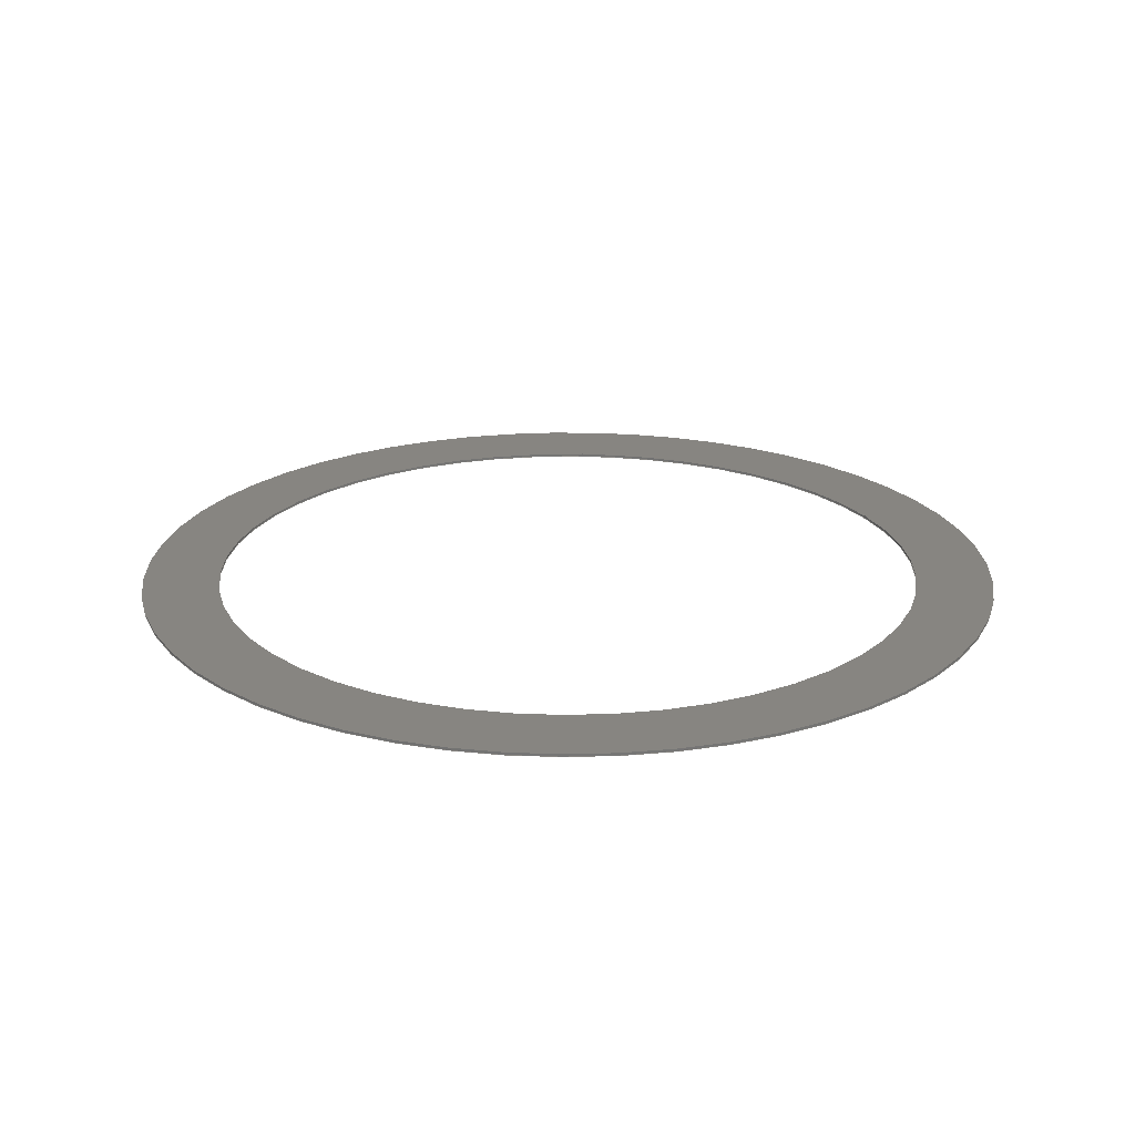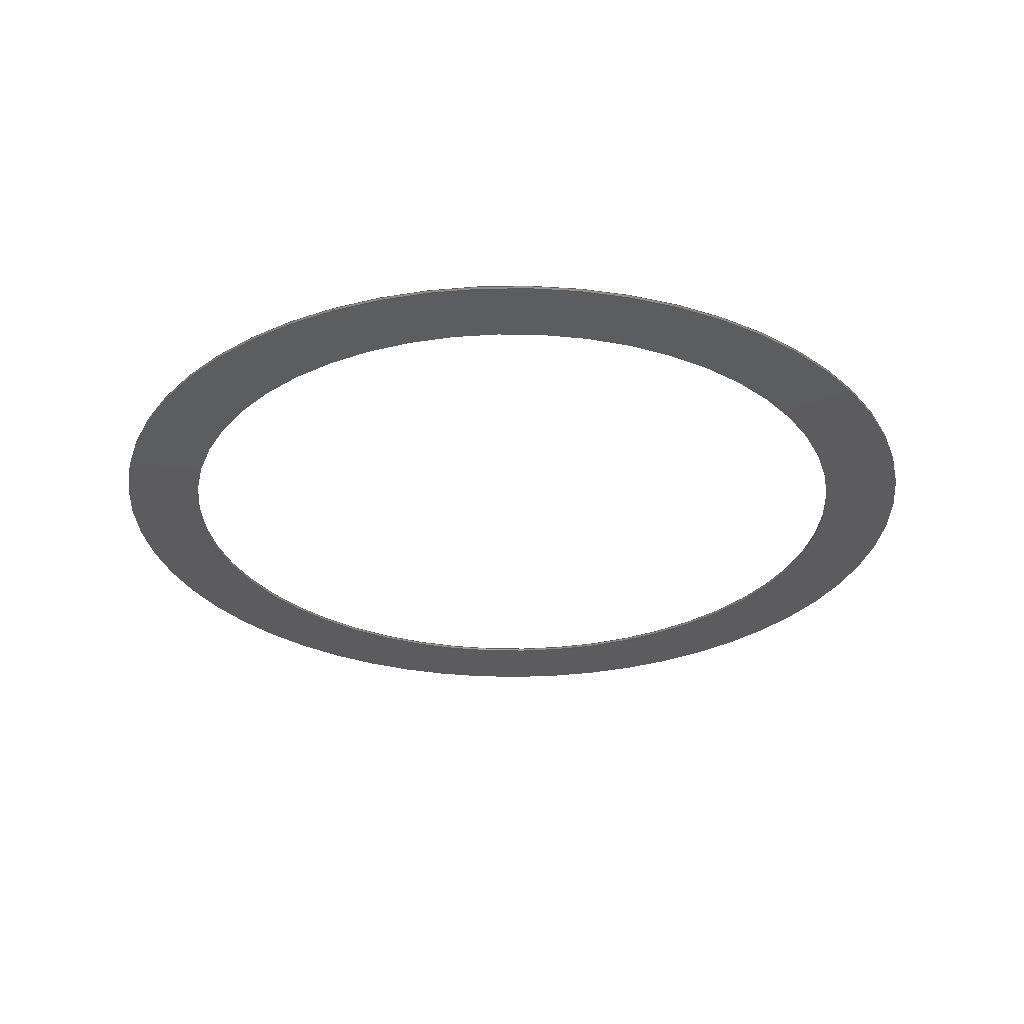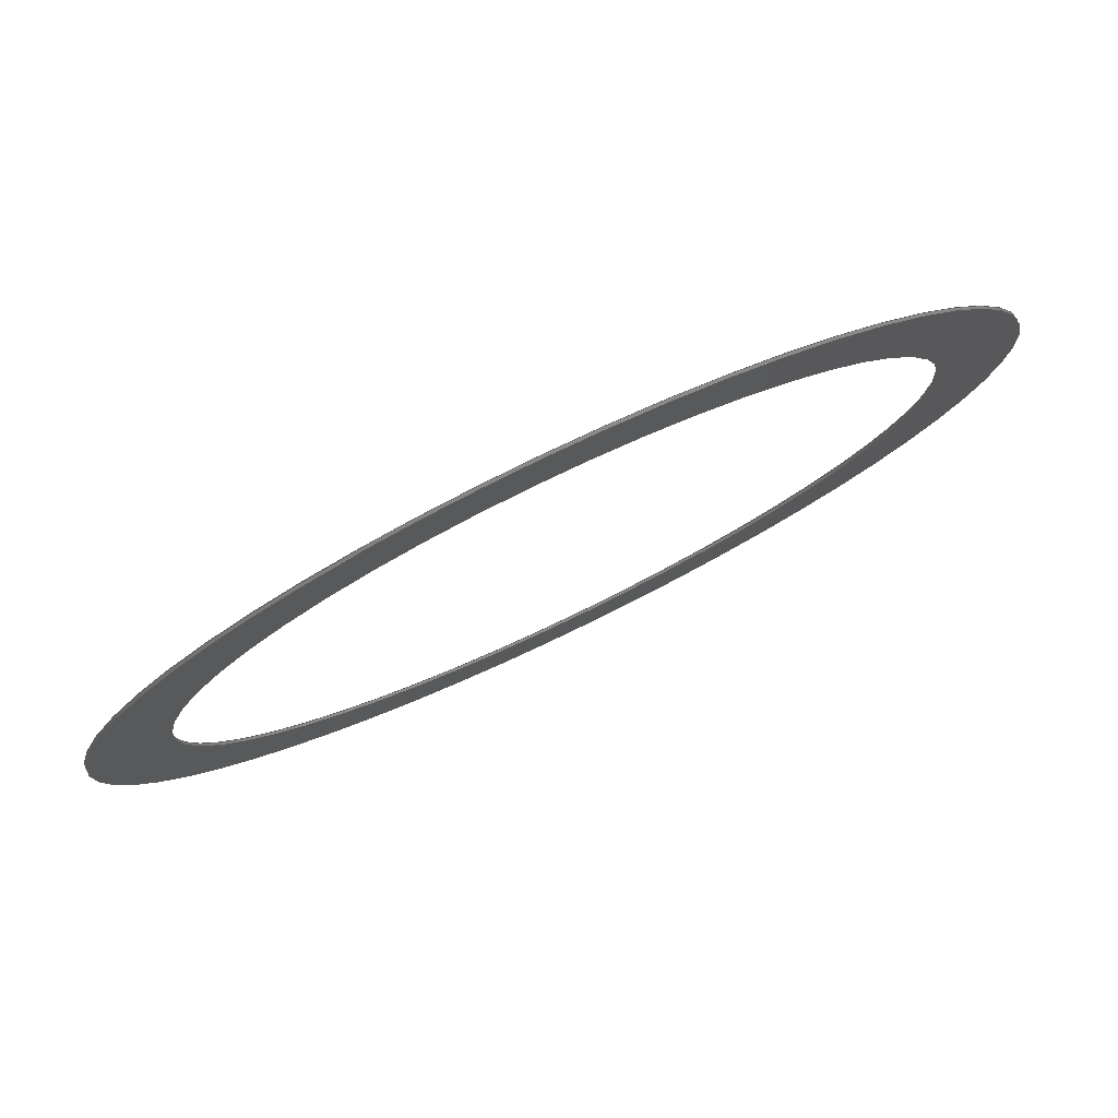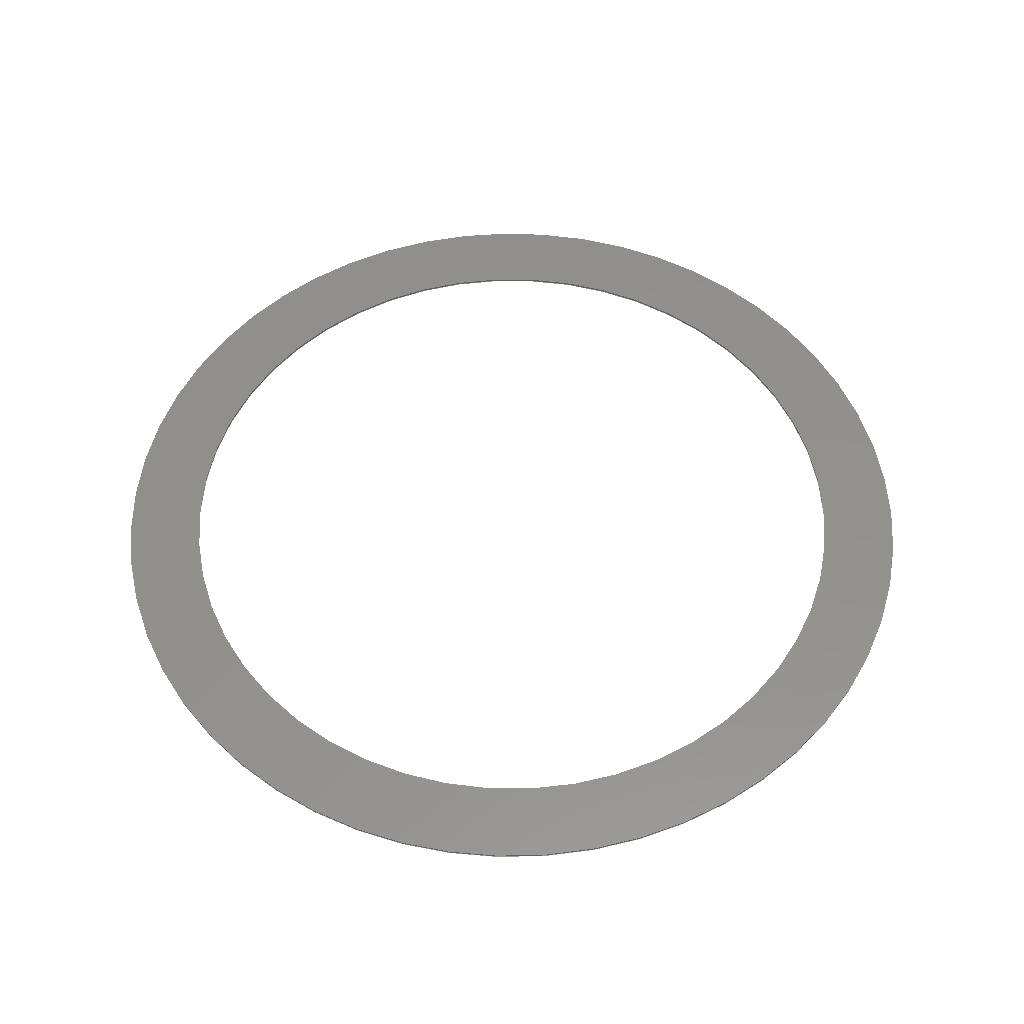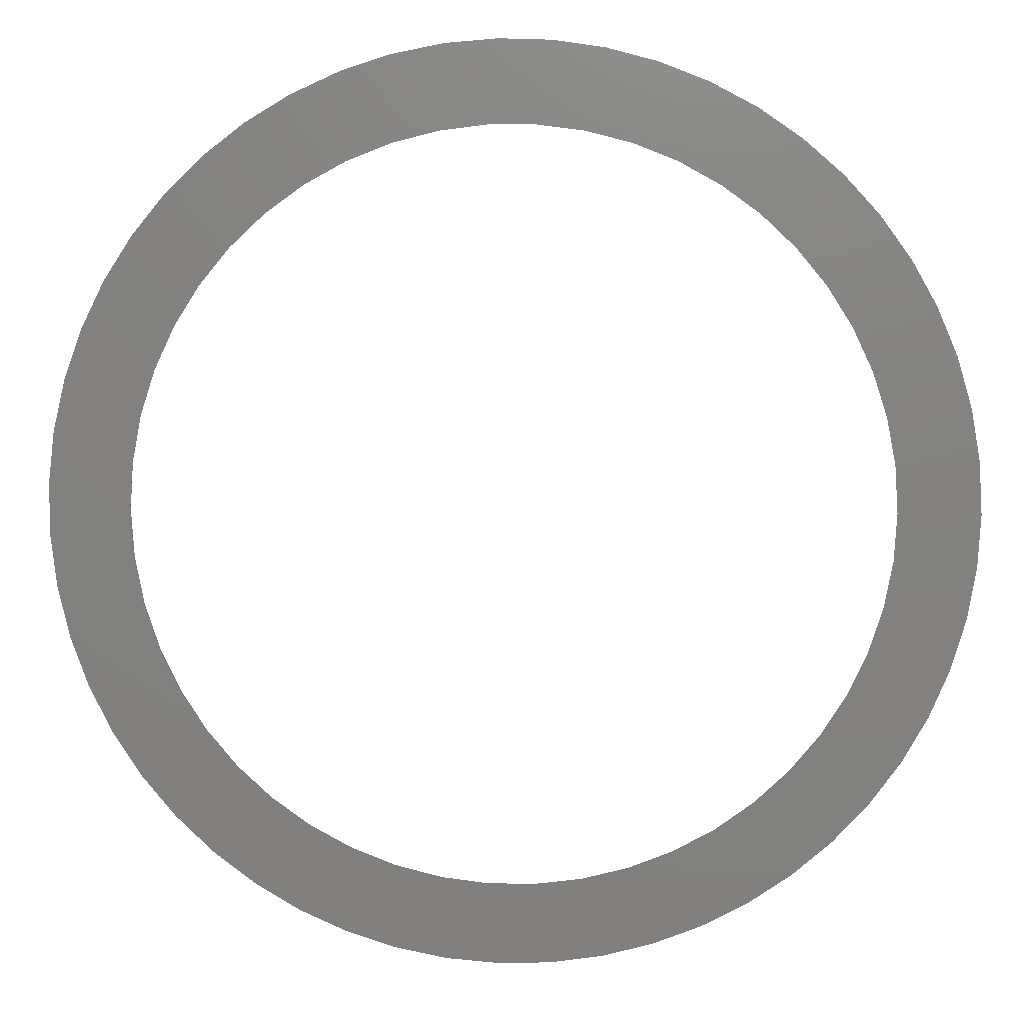
<metadata>
{"format":"step","ext":"step","renderer":"f3d","projection":"perspective","resolution":1024,"background":"white","views":[{"elev":21.8,"azim":162.7,"up":"+Z"},{"elev":-30.0,"azim":113.9,"up":"+Z"},{"elev":79.8,"azim":-25.5,"up":"+Y"},{"elev":54.2,"azim":-71.7,"up":"+Z"},{"elev":7.8,"azim":2.5,"up":"+Y"}]}
</metadata>
<code>
ISO-10303-21;
DATA;
#1=MECHANICAL_DESIGN_GEOMETRIC_PRESENTATION_REPRESENTATION('',(#4),#116);
#2=SHAPE_REPRESENTATION_RELATIONSHIP('SRR','None',#123,#3);
#3=ADVANCED_BREP_SHAPE_REPRESENTATION('',(#5),#115);
#4=STYLED_ITEM('',(#132),#5);
#5=MANIFOLD_SOLID_BREP('Body1',#56);
#6=LINE('',#106,#8);
#7=LINE('',#110,#9);
#8=VECTOR('',#88,24.75);
#9=VECTOR('',#93,30);
#10=CYLINDRICAL_SURFACE('',#73,24.75);
#11=CYLINDRICAL_SURFACE('',#75,30);
#12=FACE_BOUND('',#19,.T.);
#13=FACE_BOUND('',#23,.T.);
#14=FACE_OUTER_BOUND('',#18,.T.);
#15=FACE_OUTER_BOUND('',#20,.T.);
#16=FACE_OUTER_BOUND('',#21,.T.);
#17=FACE_OUTER_BOUND('',#22,.T.);
#18=EDGE_LOOP('',(#38));
#19=EDGE_LOOP('',(#39));
#20=EDGE_LOOP('',(#40,#41,#42,#43));
#21=EDGE_LOOP('',(#44,#45,#46,#47));
#22=EDGE_LOOP('',(#48));
#23=EDGE_LOOP('',(#49));
#24=CIRCLE('',#71,30);
#25=CIRCLE('',#72,24.75);
#26=CIRCLE('',#74,24.75);
#27=CIRCLE('',#76,30);
#28=VERTEX_POINT('',#100);
#29=VERTEX_POINT('',#102);
#30=VERTEX_POINT('',#105);
#31=VERTEX_POINT('',#109);
#32=EDGE_CURVE('',#28,#28,#24,.T.);
#33=EDGE_CURVE('',#29,#29,#25,.T.);
#34=EDGE_CURVE('',#29,#30,#6,.T.);
#35=EDGE_CURVE('',#30,#30,#26,.T.);
#36=EDGE_CURVE('',#28,#31,#7,.T.);
#37=EDGE_CURVE('',#31,#31,#27,.T.);
#38=ORIENTED_EDGE('',*,*,#32,.F.);
#39=ORIENTED_EDGE('',*,*,#33,.F.);
#40=ORIENTED_EDGE('',*,*,#33,.T.);
#41=ORIENTED_EDGE('',*,*,#34,.T.);
#42=ORIENTED_EDGE('',*,*,#35,.F.);
#43=ORIENTED_EDGE('',*,*,#34,.F.);
#44=ORIENTED_EDGE('',*,*,#32,.T.);
#45=ORIENTED_EDGE('',*,*,#36,.T.);
#46=ORIENTED_EDGE('',*,*,#37,.T.);
#47=ORIENTED_EDGE('',*,*,#36,.F.);
#48=ORIENTED_EDGE('',*,*,#37,.F.);
#49=ORIENTED_EDGE('',*,*,#35,.T.);
#50=PLANE('',#70);
#51=PLANE('',#77);
#52=ADVANCED_FACE('',(#14,#12),#50,.T.);
#53=ADVANCED_FACE('',(#15),#10,.F.);
#54=ADVANCED_FACE('',(#16),#11,.T.);
#55=ADVANCED_FACE('',(#17,#13),#51,.F.);
#56=CLOSED_SHELL('',(#52,#53,#54,#55));
#57=DERIVED_UNIT_ELEMENT(#59,1);
#58=DERIVED_UNIT_ELEMENT(#118,3);
#59=(
MASS_UNIT()
NAMED_UNIT(*)
SI_UNIT(.KILO.,.GRAM.)
);
#60=DERIVED_UNIT((#57,#58));
#61=MEASURE_REPRESENTATION_ITEM('density measure',
POSITIVE_RATIO_MEASURE(2700),#60);
#62=PROPERTY_DEFINITION_REPRESENTATION(#67,#64);
#63=PROPERTY_DEFINITION_REPRESENTATION(#68,#65);
#64=REPRESENTATION('material name',(#66),#115);
#65=REPRESENTATION('density',(#61),#115);
#66=DESCRIPTIVE_REPRESENTATION_ITEM('Aluminum','Aluminum');
#67=PROPERTY_DEFINITION('material property','material name',#125);
#68=PROPERTY_DEFINITION('material property','density of part',#125);
#69=AXIS2_PLACEMENT_3D('placement',#98,#78,#79);
#70=AXIS2_PLACEMENT_3D('',#99,#80,#81);
#71=AXIS2_PLACEMENT_3D('',#101,#82,#83);
#72=AXIS2_PLACEMENT_3D('',#103,#84,#85);
#73=AXIS2_PLACEMENT_3D('',#104,#86,#87);
#74=AXIS2_PLACEMENT_3D('',#107,#89,#90);
#75=AXIS2_PLACEMENT_3D('',#108,#91,#92);
#76=AXIS2_PLACEMENT_3D('',#111,#94,#95);
#77=AXIS2_PLACEMENT_3D('',#112,#96,#97);
#78=DIRECTION('axis',(0,0,1));
#79=DIRECTION('refdir',(1,0,0));
#80=DIRECTION('center_axis',(-2.79e-16,-3.726e-14,
-1));
#81=DIRECTION('ref_axis',(-1,3.155e-30,2.79e-16));
#82=DIRECTION('center_axis',(2.79e-16,3.726e-14,
1));
#83=DIRECTION('ref_axis',(-1,-7.583e-30,0));
#84=DIRECTION('center_axis',(-2.79e-16,-3.726e-14,
-1));
#85=DIRECTION('ref_axis',(-1,-7.583e-30,0));
#86=DIRECTION('center_axis',(0,-3.849e-14,-1));
#87=DIRECTION('ref_axis',(-1,-7.583e-30,0));
#88=DIRECTION('',(0,3.849e-14,1));
#89=DIRECTION('center_axis',(-2.79e-16,-3.726e-14,
-1));
#90=DIRECTION('ref_axis',(-1,3.155e-30,2.79e-16));
#91=DIRECTION('center_axis',(0,-3.849e-14,-1));
#92=DIRECTION('ref_axis',(-1,-7.583e-30,0));
#93=DIRECTION('',(0,3.849e-14,1));
#94=DIRECTION('center_axis',(-2.79e-16,-3.726e-14,
-1));
#95=DIRECTION('ref_axis',(-1,3.155e-30,2.79e-16));
#96=DIRECTION('center_axis',(-2.79e-16,-3.726e-14,
-1));
#97=DIRECTION('ref_axis',(-1,3.155e-30,2.79e-16));
#98=CARTESIAN_POINT('',(0,0,0));
#99=CARTESIAN_POINT('Origin',(255.2,40.76,672.7));
#100=CARTESIAN_POINT('',(287.2,40.46,672.7));
#101=CARTESIAN_POINT('Origin',(257.2,40.46,672.7));
#102=CARTESIAN_POINT('',(282,40.46,672.7));
#103=CARTESIAN_POINT('Origin',(257.2,40.46,672.7));
#104=CARTESIAN_POINT('Origin',(257.2,40.46,672.9));
#105=CARTESIAN_POINT('',(282,40.46,672.9));
#106=CARTESIAN_POINT('',(282,40.46,672.9));
#107=CARTESIAN_POINT('Origin',(257.2,40.46,672.9));
#108=CARTESIAN_POINT('Origin',(257.2,40.46,672.9));
#109=CARTESIAN_POINT('',(287.2,40.46,672.9));
#110=CARTESIAN_POINT('',(287.2,40.46,672.9));
#111=CARTESIAN_POINT('Origin',(257.2,40.46,672.9));
#112=CARTESIAN_POINT('Origin',(255.2,40.76,672.9));
#113=UNCERTAINTY_MEASURE_WITH_UNIT(LENGTH_MEASURE(0.01),#117,
'DISTANCE_ACCURACY_VALUE',
'Maximum model space distance between geometric entities at asserted c
onnectivities');
#114=UNCERTAINTY_MEASURE_WITH_UNIT(LENGTH_MEASURE(0.01),#117,
'DISTANCE_ACCURACY_VALUE',
'Maximum model space distance between geometric entities at asserted c
onnectivities');
#115=(
GEOMETRIC_REPRESENTATION_CONTEXT(3)
GLOBAL_UNCERTAINTY_ASSIGNED_CONTEXT((#113))
GLOBAL_UNIT_ASSIGNED_CONTEXT((#117,#119,#120))
REPRESENTATION_CONTEXT('','3D')
);
#116=(
GEOMETRIC_REPRESENTATION_CONTEXT(3)
GLOBAL_UNCERTAINTY_ASSIGNED_CONTEXT((#114))
GLOBAL_UNIT_ASSIGNED_CONTEXT((#117,#119,#120))
REPRESENTATION_CONTEXT('','3D')
);
#117=(
LENGTH_UNIT()
NAMED_UNIT(*)
SI_UNIT(.MILLI.,.METRE.)
);
#118=(
LENGTH_UNIT()
NAMED_UNIT(*)
SI_UNIT($,.METRE.)
);
#119=(
NAMED_UNIT(*)
PLANE_ANGLE_UNIT()
SI_UNIT($,.RADIAN.)
);
#120=(
NAMED_UNIT(*)
SI_UNIT($,.STERADIAN.)
SOLID_ANGLE_UNIT()
);
#121=SHAPE_DEFINITION_REPRESENTATION(#122,#123);
#122=PRODUCT_DEFINITION_SHAPE('',$,#125);
#123=SHAPE_REPRESENTATION('',(#69),#115);
#124=PRODUCT_DEFINITION_CONTEXT('part definition',#129,'design');
#125=PRODUCT_DEFINITION('sealing_blower','sealing_blower v3',#126,#124);
#126=PRODUCT_DEFINITION_FORMATION('',$,#131);
#127=PRODUCT_RELATED_PRODUCT_CATEGORY('sealing_blower v3',
'sealing_blower v3',(#131));
#128=APPLICATION_PROTOCOL_DEFINITION('international standard',
'automotive_design',2009,#129);
#129=APPLICATION_CONTEXT(
'Core Data for Automotive Mechanical Design Process');
#130=PRODUCT_CONTEXT('part definition',#129,'mechanical');
#131=PRODUCT('sealing_blower','sealing_blower v3',$,(#130));
#132=PRESENTATION_STYLE_ASSIGNMENT((#133));
#133=SURFACE_STYLE_USAGE(.BOTH.,#134);
#134=SURFACE_SIDE_STYLE('',(#135));
#135=SURFACE_STYLE_FILL_AREA(#136);
#136=FILL_AREA_STYLE('Rubber - Soft',(#137));
#137=FILL_AREA_STYLE_COLOUR('Rubber - Soft',#138);
#138=COLOUR_RGB('Rubber - Soft',0.1529,0.1529,0.1529);
ENDSEC;
END-ISO-10303-21;

</code>
